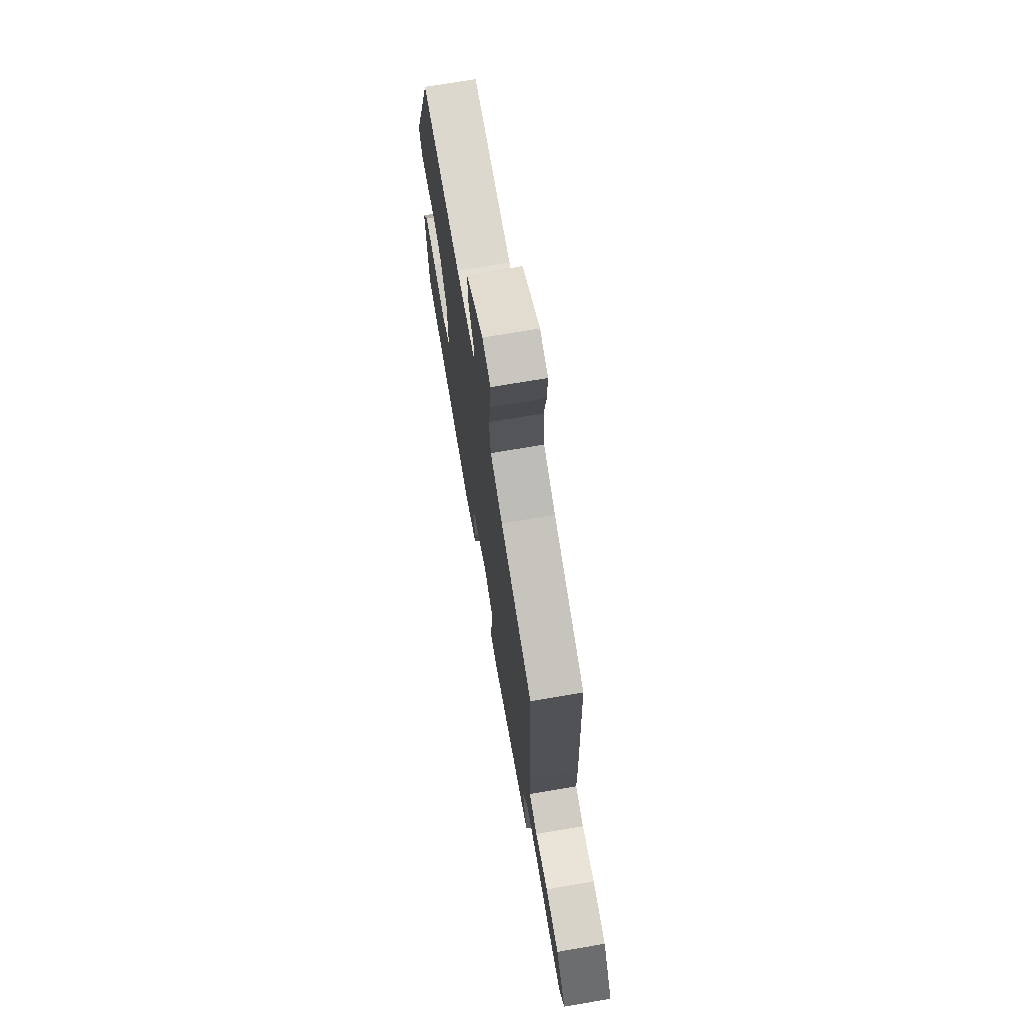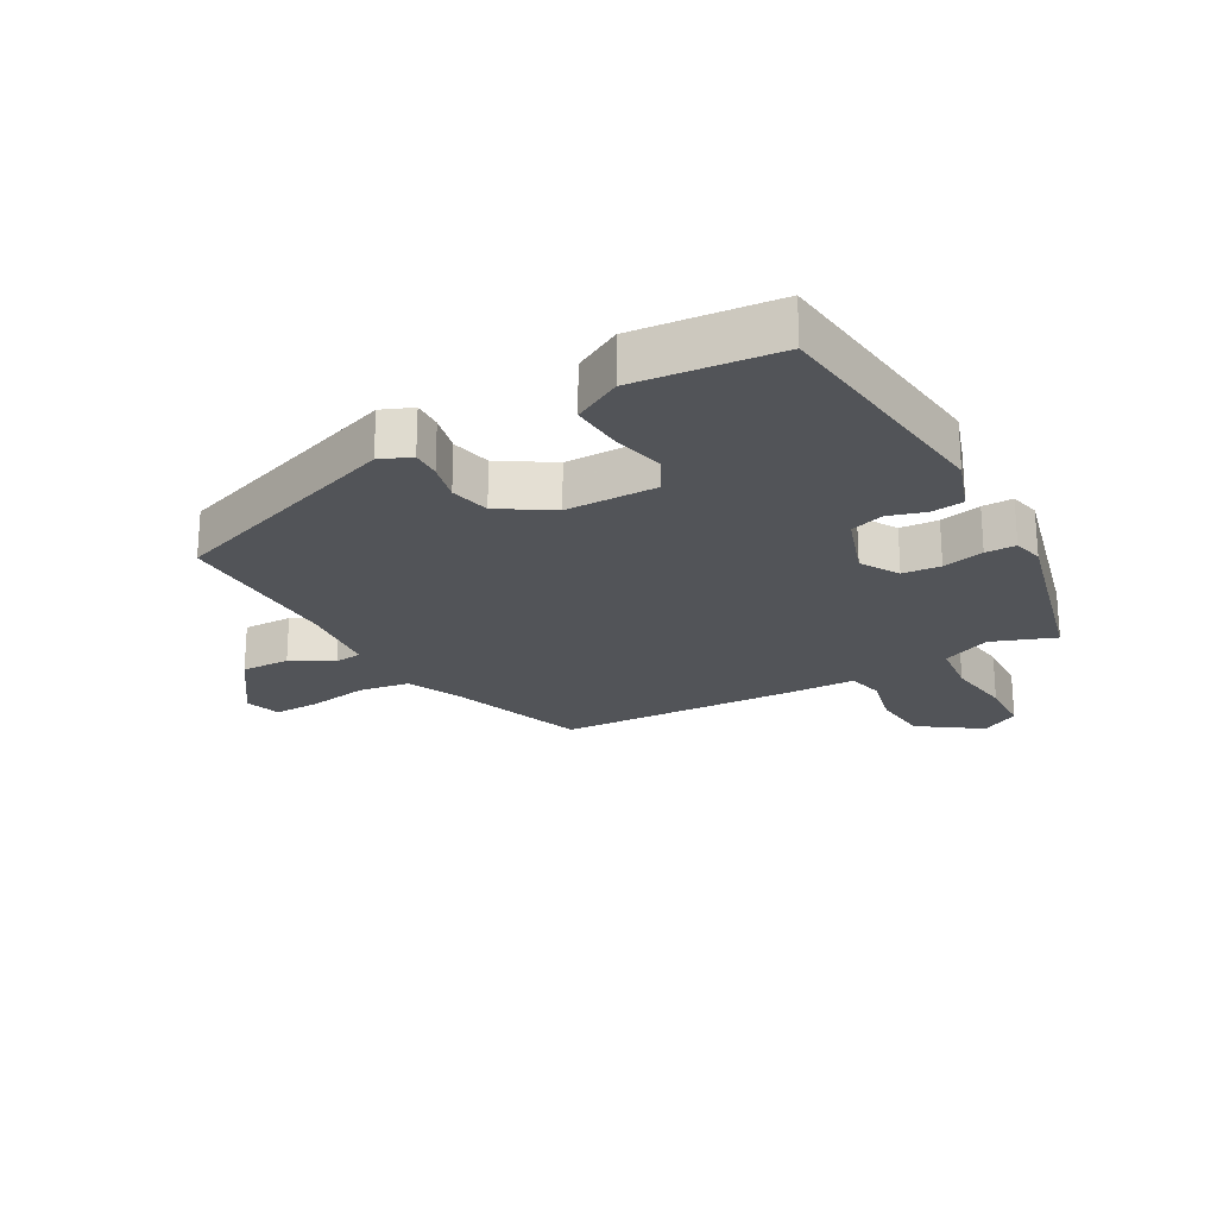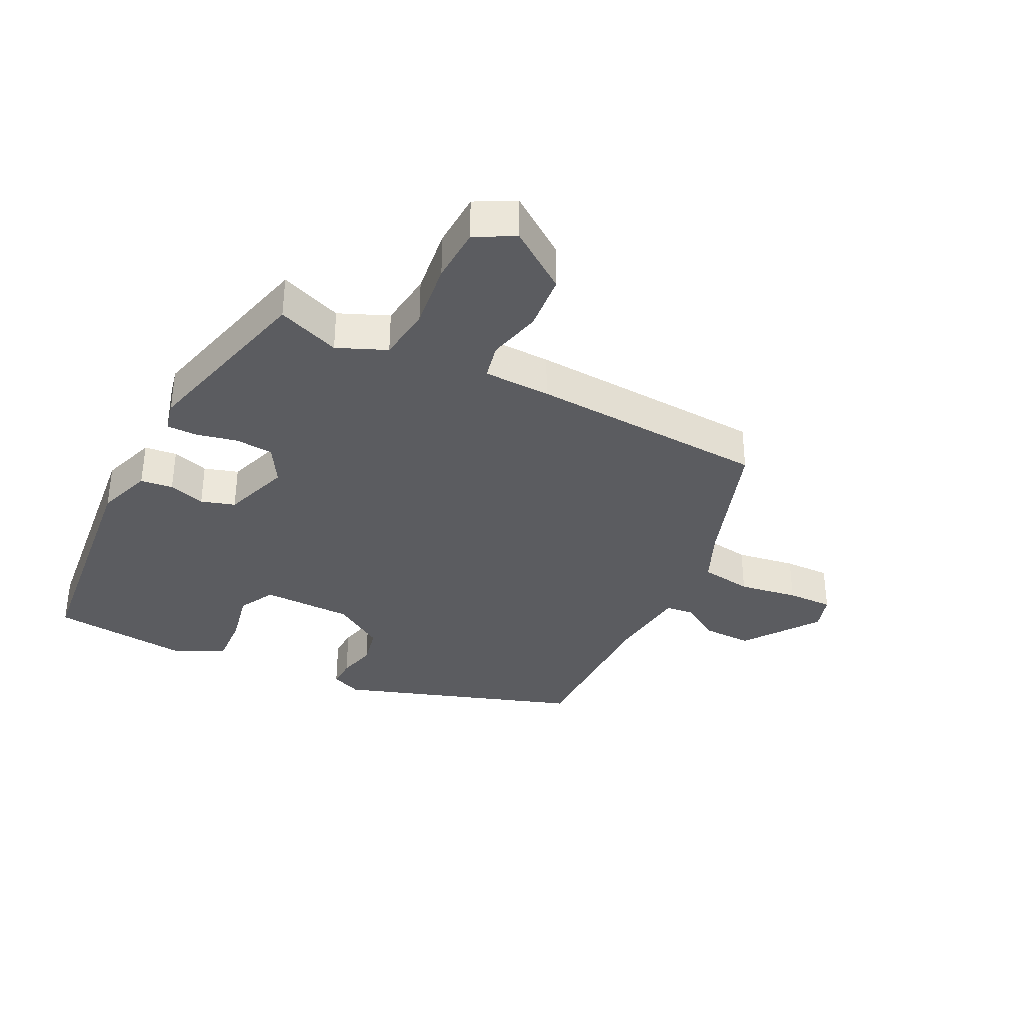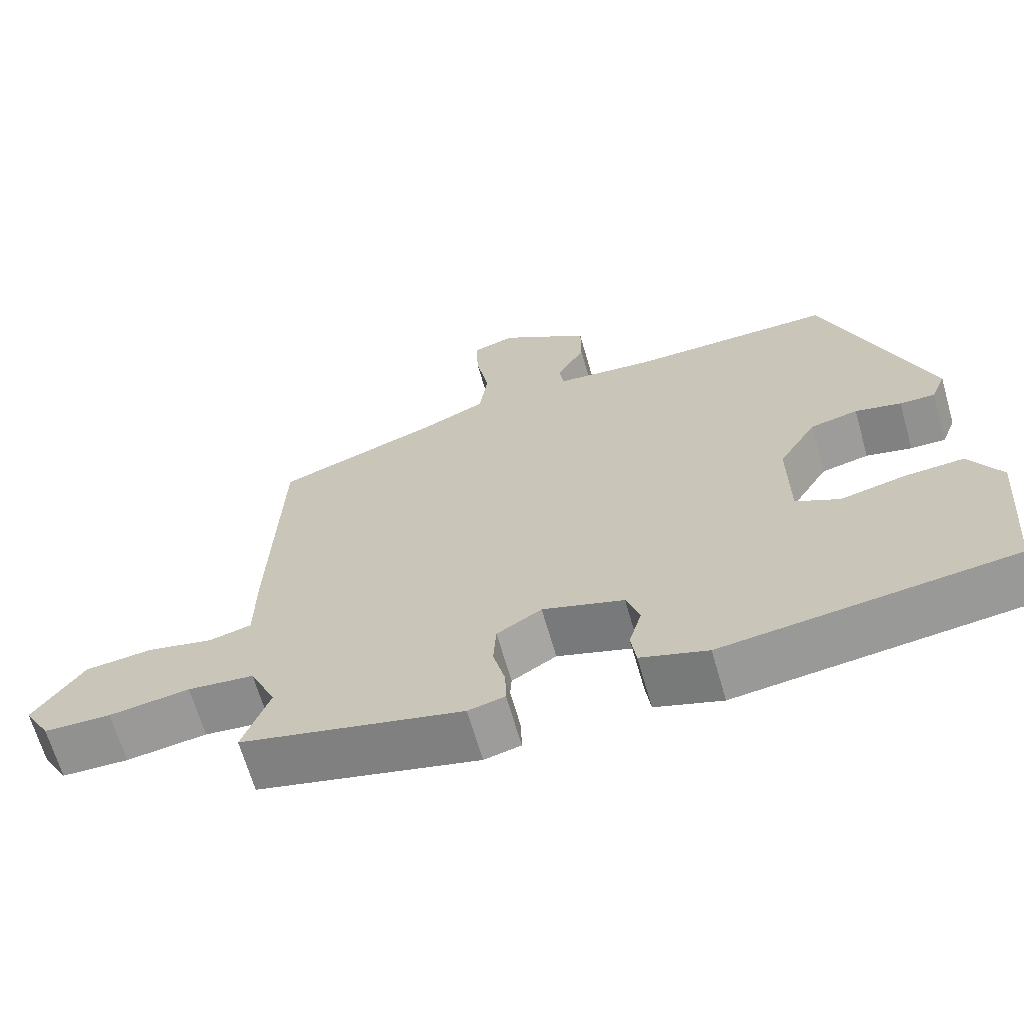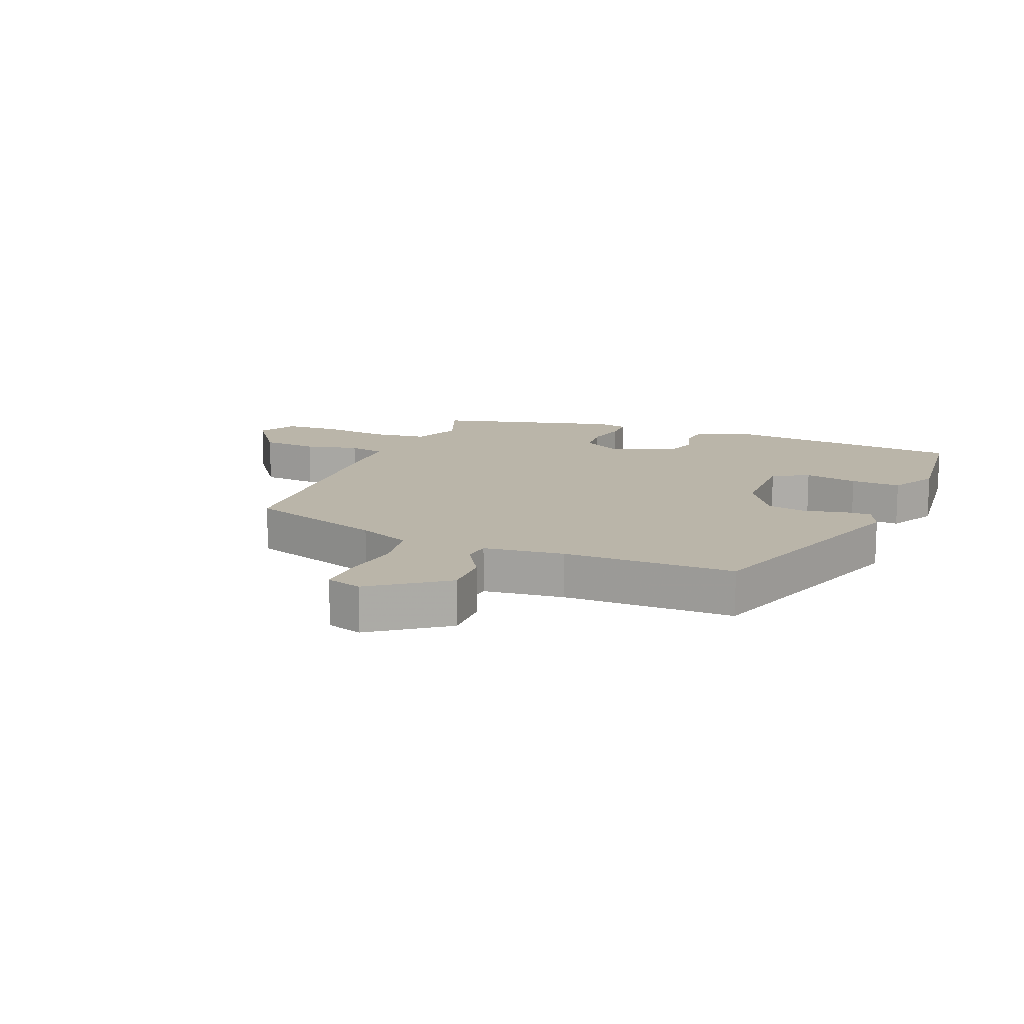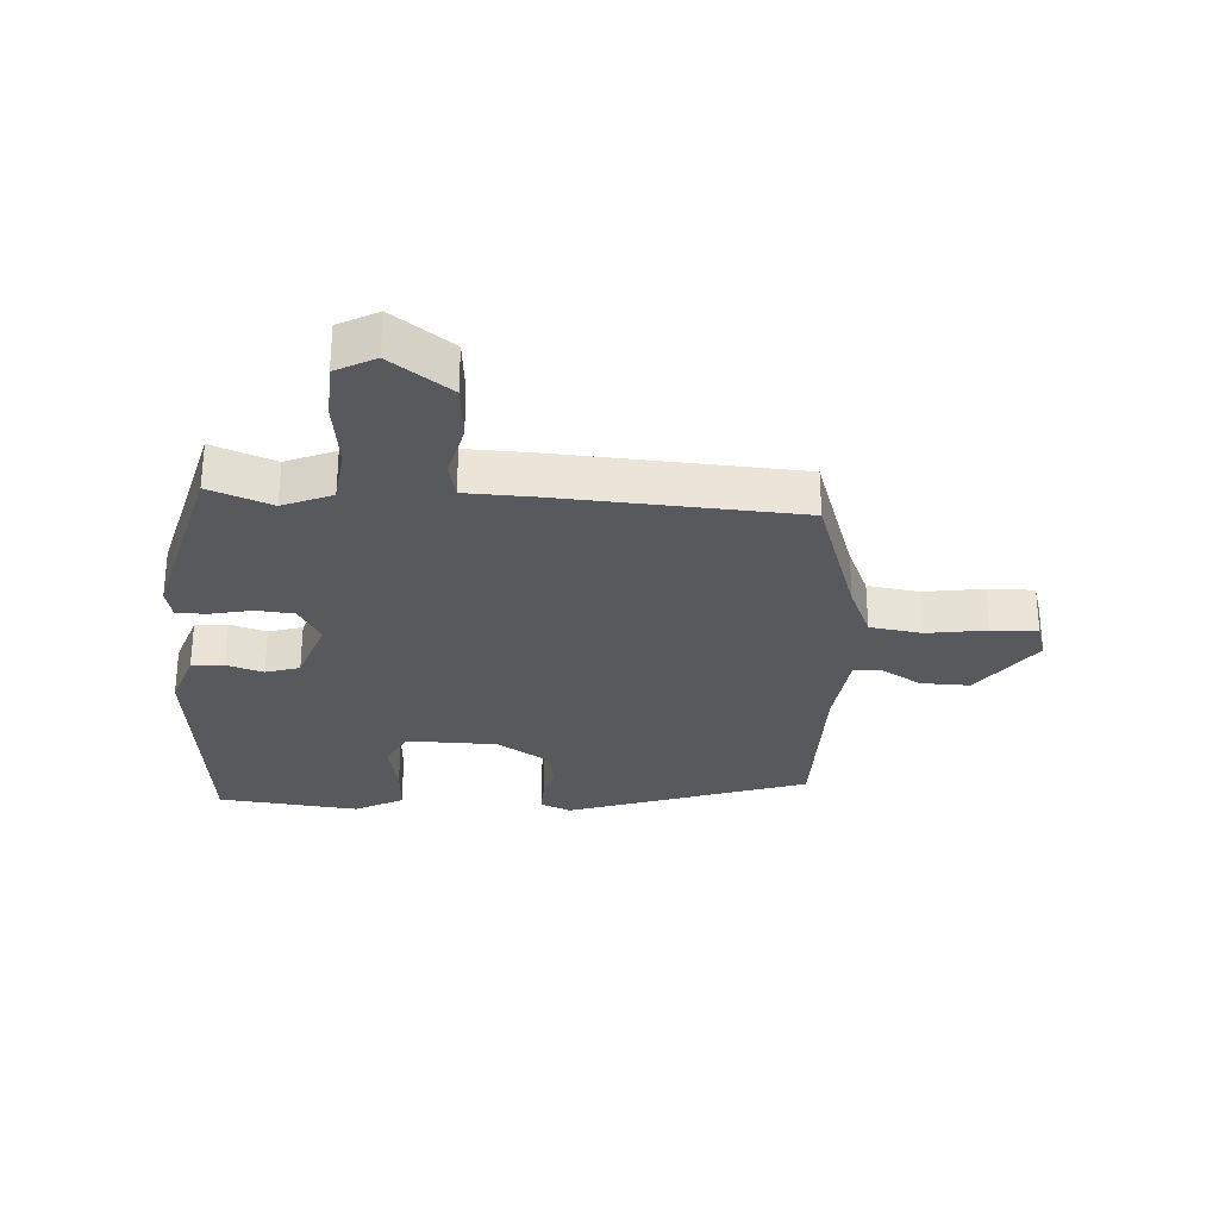
<metadata>
{"format":"obj","ext":"obj","renderer":"f3d","projection":"perspective","resolution":1024,"background":"white","views":[{"elev":71.2,"azim":-99.7,"up":"+Z"},{"elev":-22.8,"azim":118.5,"up":"+Y"},{"elev":-35.0,"azim":-117.8,"up":"+Y"},{"elev":-66.4,"azim":16.0,"up":"+Z"},{"elev":13.6,"azim":20.7,"up":"+Y"},{"elev":-29.2,"azim":-95.0,"up":"+Y"}]}
</metadata>
<code>
v -0.495 0.07 0.376
v -0.275 0.07 0.456
v -0.191 0.07 0.495
v -0.18 0.07 0.579
v -0.197 0.07 0.674
v -0.2 0.07 0.748
v -0.143 0.07 0.767
v -0.022 0.07 0.684
v -0.022 0.07 0.605
v -0.06 0.07 0.539
v -0.054 0.07 0.495
v 0.076 0.07 0.483
v 0.351 0.07 0.489
v 0.49 0.07 0.107
v 0.47 0.07 0.057
v 0.423 0.07 0.058
v 0.361 0.07 0.072
v 0.297 0.07 0.057
v 0.246 0.07 -0.027
v 0.247 0.07 -0.173
v 0.306 0.07 -0.203
v 0.392 0.07 -0.183
v 0.473 0.07 -0.177
v 0.516 0.07 -0.253
v 0.497 0.07 -0.481
v 0.108 0.07 -0.53
v 0.018 0.07 -0.501
v 0.011 0.07 -0.449
v 0.028 0.07 -0.39
v 0.01 0.07 -0.336
v -0.099 0.07 -0.301
v -0.159 0.07 -0.338
v -0.163 0.07 -0.399
v -0.147 0.07 -0.465
v -0.146 0.07 -0.514
v -0.195 0.07 -0.526
v -0.492 0.07 -0.456
v -0.456 0.07 -0.355
v -0.491 0.07 -0.277
v -0.58 0.07 -0.268
v -0.688 0.07 -0.284
v -0.778 0.07 -0.282
v -0.813 0.07 -0.22
v -0.746 0.07 -0.122
v -0.655 0.07 -0.112
v -0.568 0.07 -0.131
v -0.51 0.07 -0.117
v -0.509 0.07 -0.009
v -0.495 0 0.376
v -0.275 0 0.456
v -0.191 0 0.495
v -0.18 0 0.579
v -0.197 0 0.674
v -0.2 0 0.748
v -0.143 0 0.767
v -0.022 0 0.684
v -0.022 0 0.605
v -0.06 0 0.539
v -0.054 0 0.495
v 0.076 0 0.483
v 0.351 0 0.489
v 0.49 0 0.107
v 0.47 0 0.057
v 0.423 0 0.058
v 0.361 0 0.072
v 0.297 0 0.057
v 0.246 0 -0.027
v 0.247 0 -0.173
v 0.306 0 -0.203
v 0.392 0 -0.183
v 0.473 0 -0.177
v 0.516 0 -0.253
v 0.497 0 -0.481
v 0.108 0 -0.53
v 0.018 0 -0.501
v 0.011 0 -0.449
v 0.028 0 -0.39
v 0.01 0 -0.336
v -0.099 0 -0.301
v -0.159 0 -0.338
v -0.163 0 -0.399
v -0.147 0 -0.465
v -0.146 0 -0.514
v -0.195 0 -0.526
v -0.492 0 -0.456
v -0.456 0 -0.355
v -0.491 0 -0.277
v -0.58 0 -0.268
v -0.688 0 -0.284
v -0.778 0 -0.282
v -0.813 0 -0.22
v -0.746 0 -0.122
v -0.655 0 -0.112
v -0.568 0 -0.131
v -0.51 0 -0.117
v -0.509 0 -0.009
f 47 48 1 2
f 43 44 45 46
f 43 46 47
f 40 41 42 43
f 39 40 43 47
f 38 39 47 2
f 36 37 38
f 33 34 35 36
f 32 33 36 38
f 31 32 38 2
f 26 27 28 29
f 26 29 30
f 25 26 30
f 21 22 23 24
f 21 24 25 30
f 14 15 16 17
f 12 13 14 17
f 11 12 17 18
f 7 8 9 10
f 7 10 11
f 4 5 6 7
f 3 4 7 11
f 20 21 30 31
f 19 20 31 2
f 11 18 19
f 2 3 11 19
f 50 49 96 95
f 94 93 92 91
f 95 94 91
f 91 90 89 88
f 95 91 88 87
f 50 95 87 86
f 86 85 84
f 84 83 82 81
f 86 84 81 80
f 50 86 80 79
f 77 76 75 74
f 78 77 74
f 78 74 73
f 72 71 70 69
f 78 73 72 69
f 65 64 63 62
f 65 62 61 60
f 66 65 60 59
f 58 57 56 55
f 59 58 55
f 55 54 53 52
f 59 55 52 51
f 79 78 69 68
f 50 79 68 67
f 67 66 59
f 67 59 51 50
f 1 49 50 2
f 2 50 51 3
f 3 51 52 4
f 4 52 53 5
f 5 53 54 6
f 6 54 55 7
f 7 55 56 8
f 8 56 57 9
f 9 57 58 10
f 10 58 59 11
f 11 59 60 12
f 12 60 61 13
f 13 61 62 14
f 14 62 63 15
f 15 63 64 16
f 16 64 65 17
f 17 65 66 18
f 18 66 67 19
f 19 67 68 20
f 20 68 69 21
f 21 69 70 22
f 22 70 71 23
f 23 71 72 24
f 24 72 73 25
f 25 73 74 26
f 26 74 75 27
f 27 75 76 28
f 28 76 77 29
f 29 77 78 30
f 30 78 79 31
f 31 79 80 32
f 32 80 81 33
f 33 81 82 34
f 34 82 83 35
f 35 83 84 36
f 36 84 85 37
f 37 85 86 38
f 38 86 87 39
f 39 87 88 40
f 40 88 89 41
f 41 89 90 42
f 42 90 91 43
f 43 91 92 44
f 44 92 93 45
f 45 93 94 46
f 46 94 95 47
f 47 95 96 48
f 48 96 49 1

</code>
